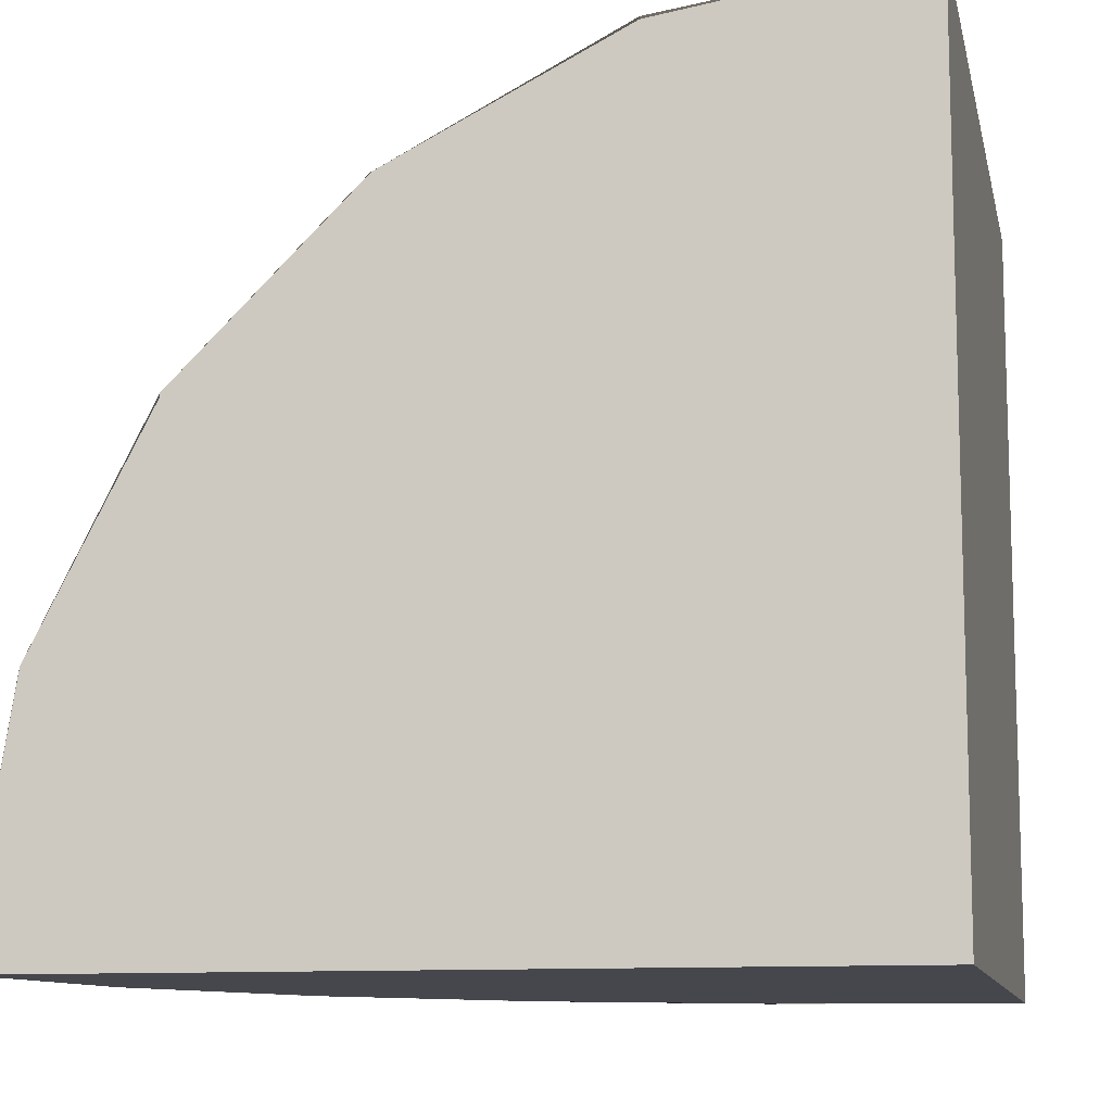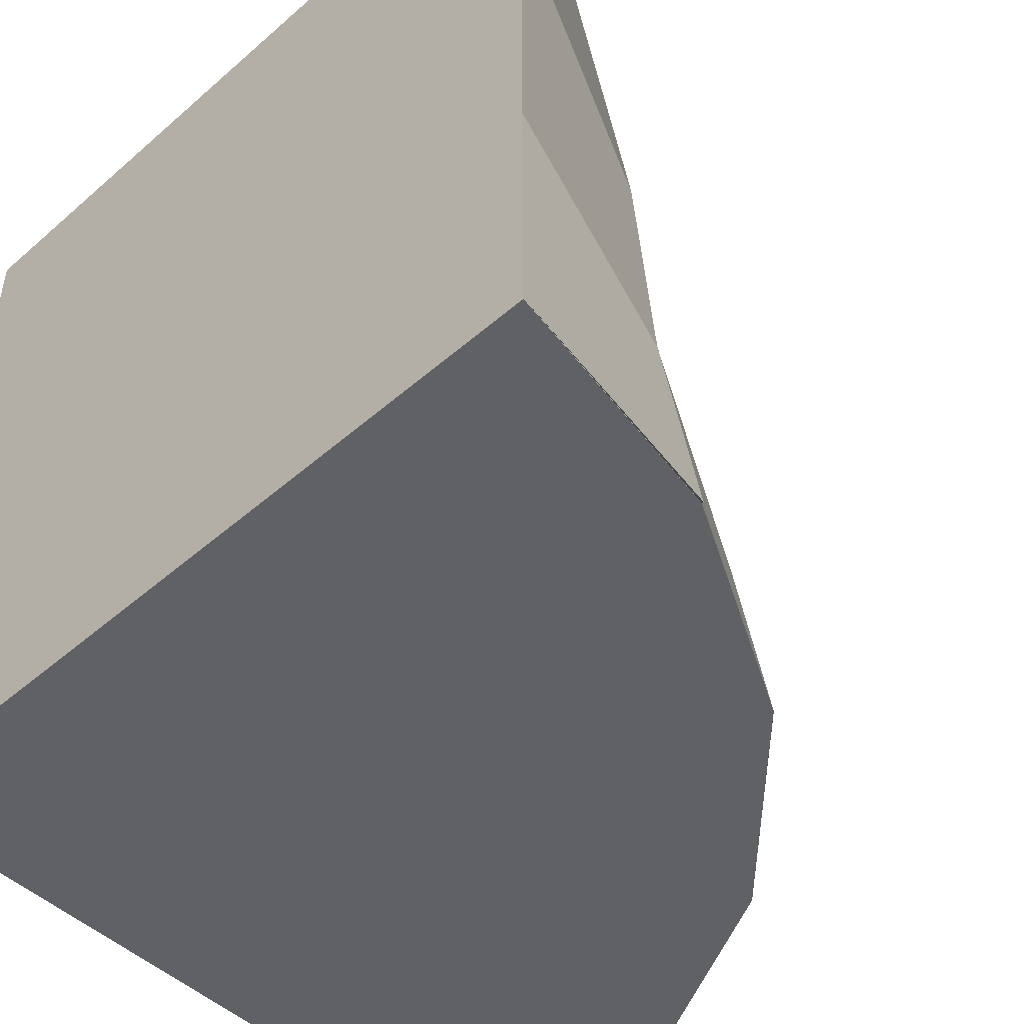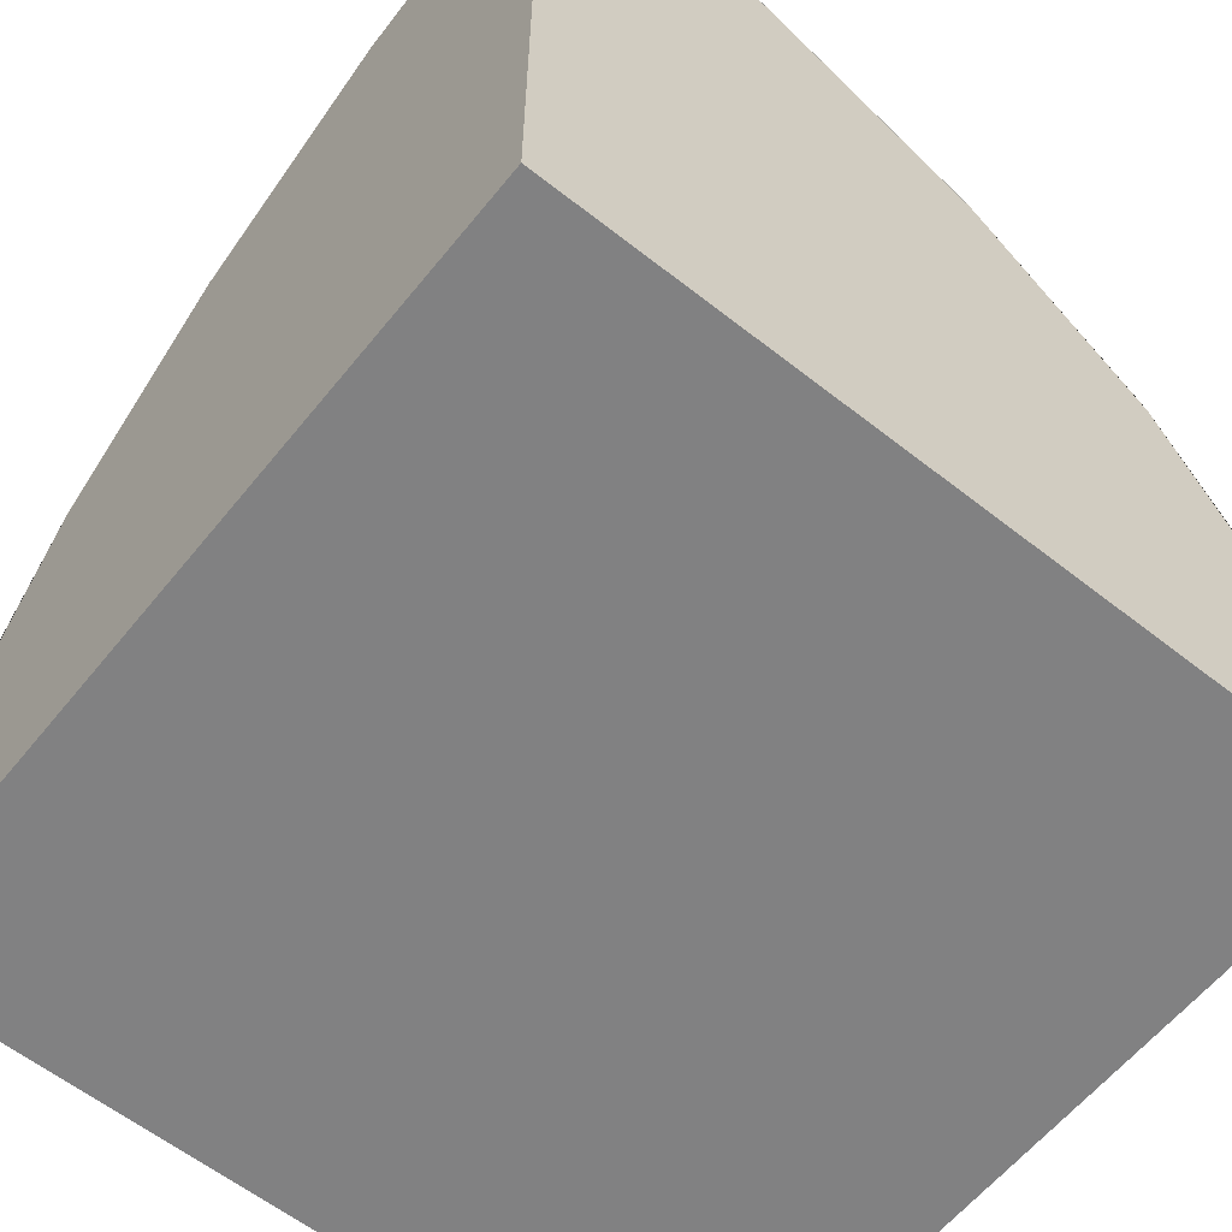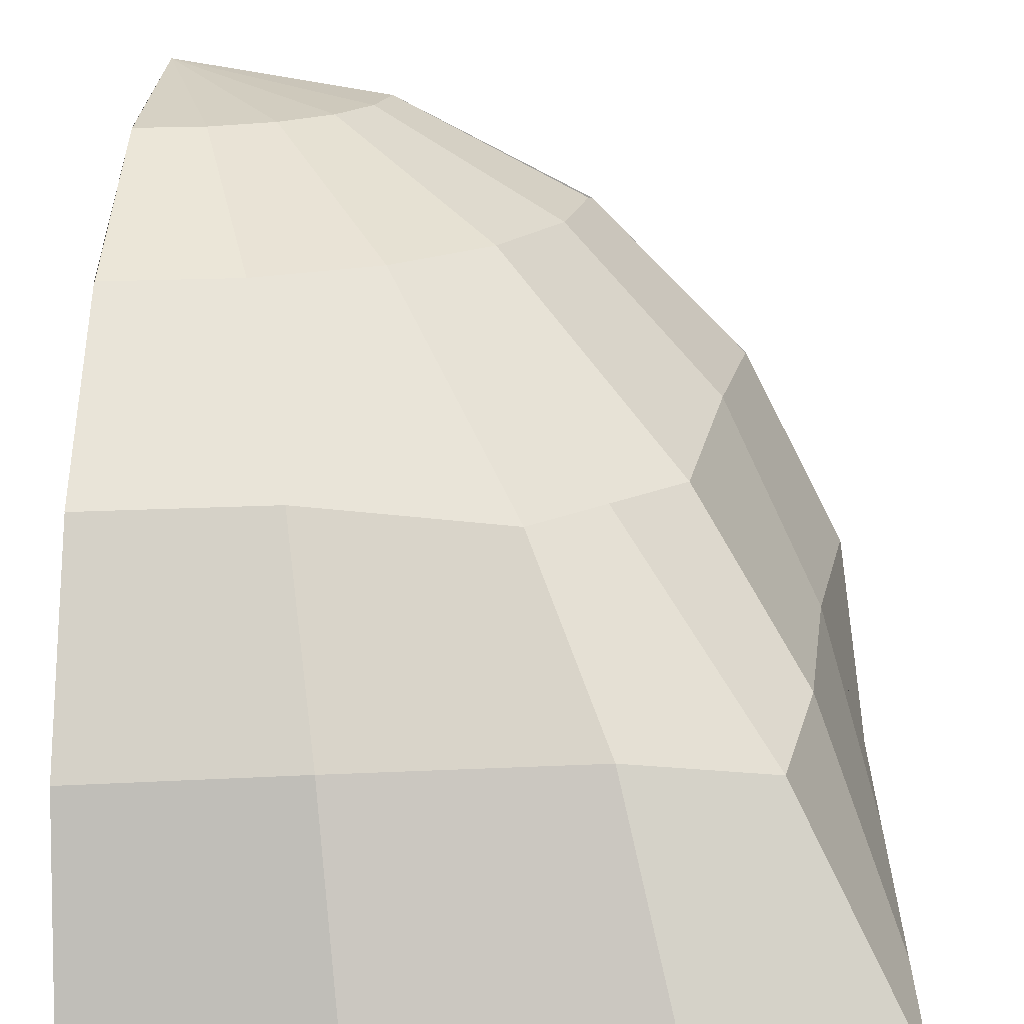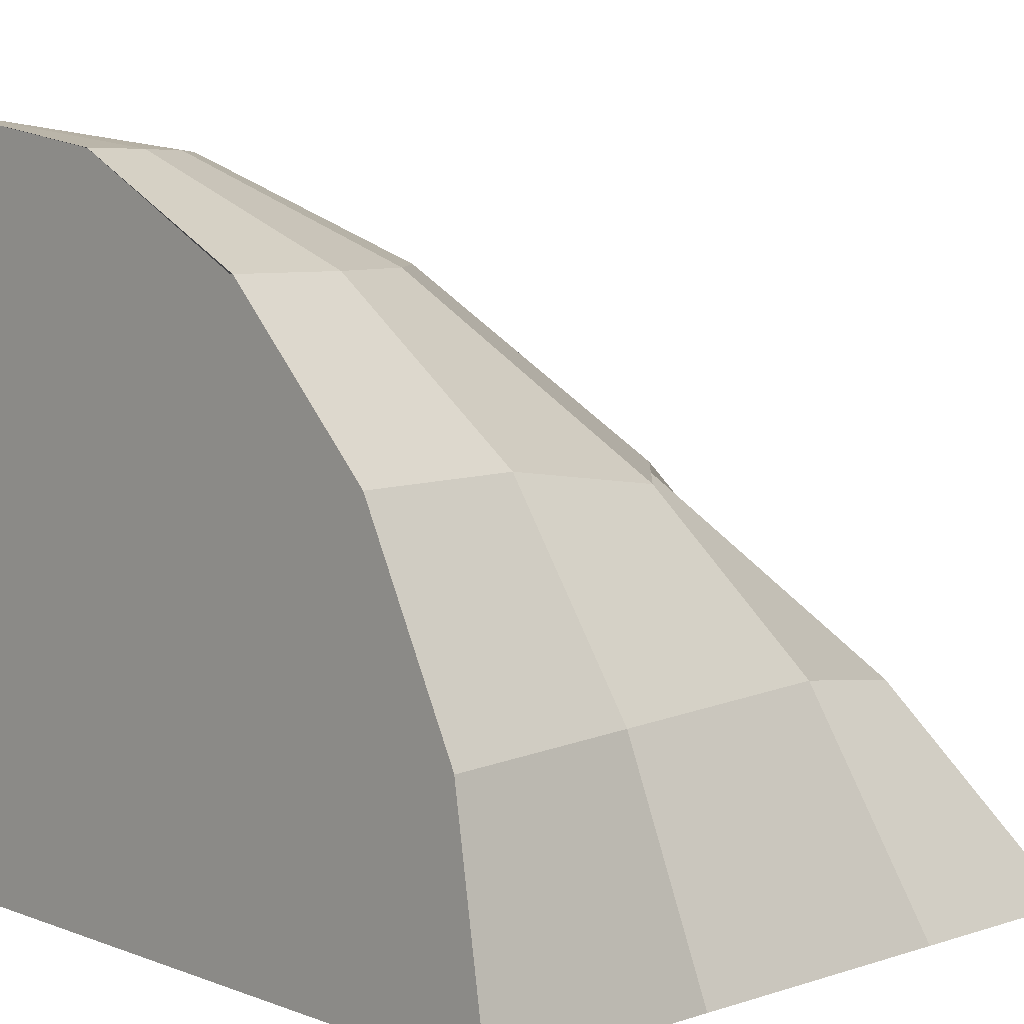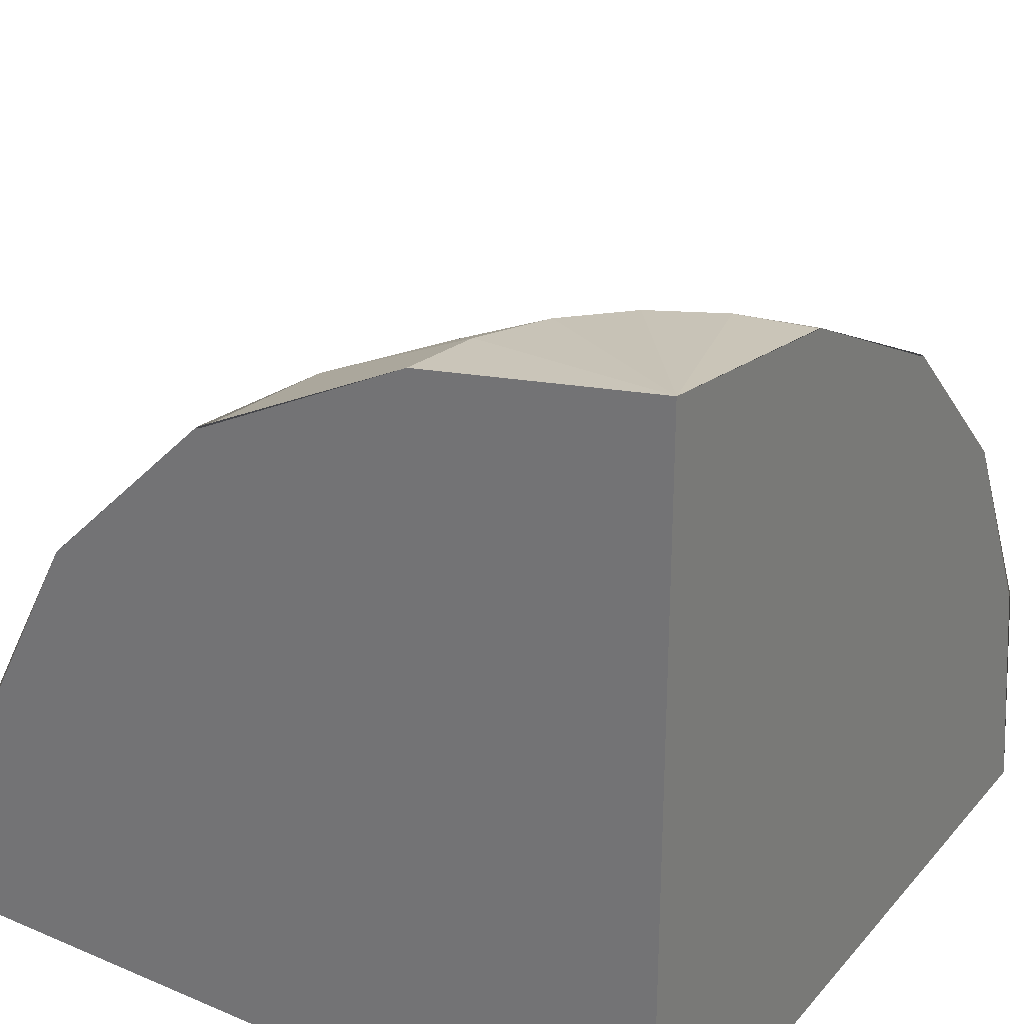
<metadata>
{"format":"obj","ext":"obj","renderer":"f3d","projection":"perspective","resolution":1024,"background":"white","views":[{"elev":-10.9,"azim":-78.2,"up":"+Z"},{"elev":-48.7,"azim":44.1,"up":"+Z"},{"elev":-60.4,"azim":-128.8,"up":"+Y"},{"elev":17.2,"azim":2.8,"up":"+Y"},{"elev":6.6,"azim":-42.9,"up":"+Y"},{"elev":28.6,"azim":-147.7,"up":"+Y"}]}
</metadata>
<code>
o Cube_Cube.000
v -0.4995 -0.1905 0.4511
v -0.4995 0.08831 0.309
v -0.4995 0.3095 0.08779
v -0.4995 0.4516 -0.191
v -0.4995 0.5005 -0.5
v -0.5 -0.5 -0.5
v -0.5 -0.5 0.5
v 0.4516 -0.1905 -0.5
v 0.5 -0.5 -0.5
v -0.1905 0.4516 -0.5
v 0.08831 0.3095 -0.5
v 0.3095 0.08831 -0.5
v -0.02781 0.3095 -0.157
v -0.2514 0.4516 -0.3194
v -0.2854 0.4516 -0.2855
v -0.09233 0.3095 -0.09248
v 0.5 -0.5 -0.1787
v 0.5 -0.5 0.2199
v 0.5 -0.5 0.5
v 0.2215 -0.5 0.5
v -0.1704 -0.5 0.5
v 0.4078 -0.1905 -0.205
v 0.5005 -0.4995 -0.5
v 0.454 -0.1905 -0.5002
v 0.3093 0.08831 -0.5002
v 0.2701 0.08831 -0.2497
v 0.08328 0.3095 -0.5002
v 0.05504 0.3095 -0.3196
v -0.2078 0.4516 -0.405
v 0.2225 0.05098 0.0248
v 0.377 -0.1825 0.137
v 0.1237 0.05098 0.1235
v 0.3343 -0.211 0.334
v 0.1373 -0.1825 0.3767
v 0.02503 0.05098 0.2222
v -0.1569 0.3095 -0.02796
v -0.3193 0.4516 -0.2515
v -0.4049 0.4516 -0.2079
v -0.3195 0.3095 0.05489
v -0.2495 0.08831 0.2699
v -0.2047 -0.1905 0.4075
v -0.4995 -0.1905 0.4542
v -0.4996 0.08831 0.3095
v -0.4997 0.3095 0.08343
v -0.4998 0.4516 -0.1928
v -0.4995 0.5005 -0.5
v -0.4995 -0.4995 0.5
v -0.1929 0.4516 -0.5001
f 1 2 3 4 5 6 7
f 8 9 6 5 10 11 12
f 13 14 15 16
f 9 17 18 19 20 21 7 6
f 22 17 9 8 23 24
f 12 25 26 22 24 8
f 11 27 28 26 25 12
f 10 29 28 27 11
f 10 5 29
f 14 29 5
f 28 29 14 13
f 28 13 30 26
f 22 26 30 31
f 22 31 18 17
f 15 14 5
f 30 13 16 32
f 31 30 32 33
f 31 33 19 18
f 19 33 34 20
f 32 35 34 33
f 32 16 36 35
f 15 37 36 16
f 37 15 5
f 37 5 38
f 36 37 38 39
f 35 36 39 40
f 34 35 40 41
f 34 41 21 20
f 7 21 41 42 1
f 2 1 42 41 40 43
f 3 2 43 40 39 44
f 4 3 44 39 38 45
f 45 38 5 4

</code>
